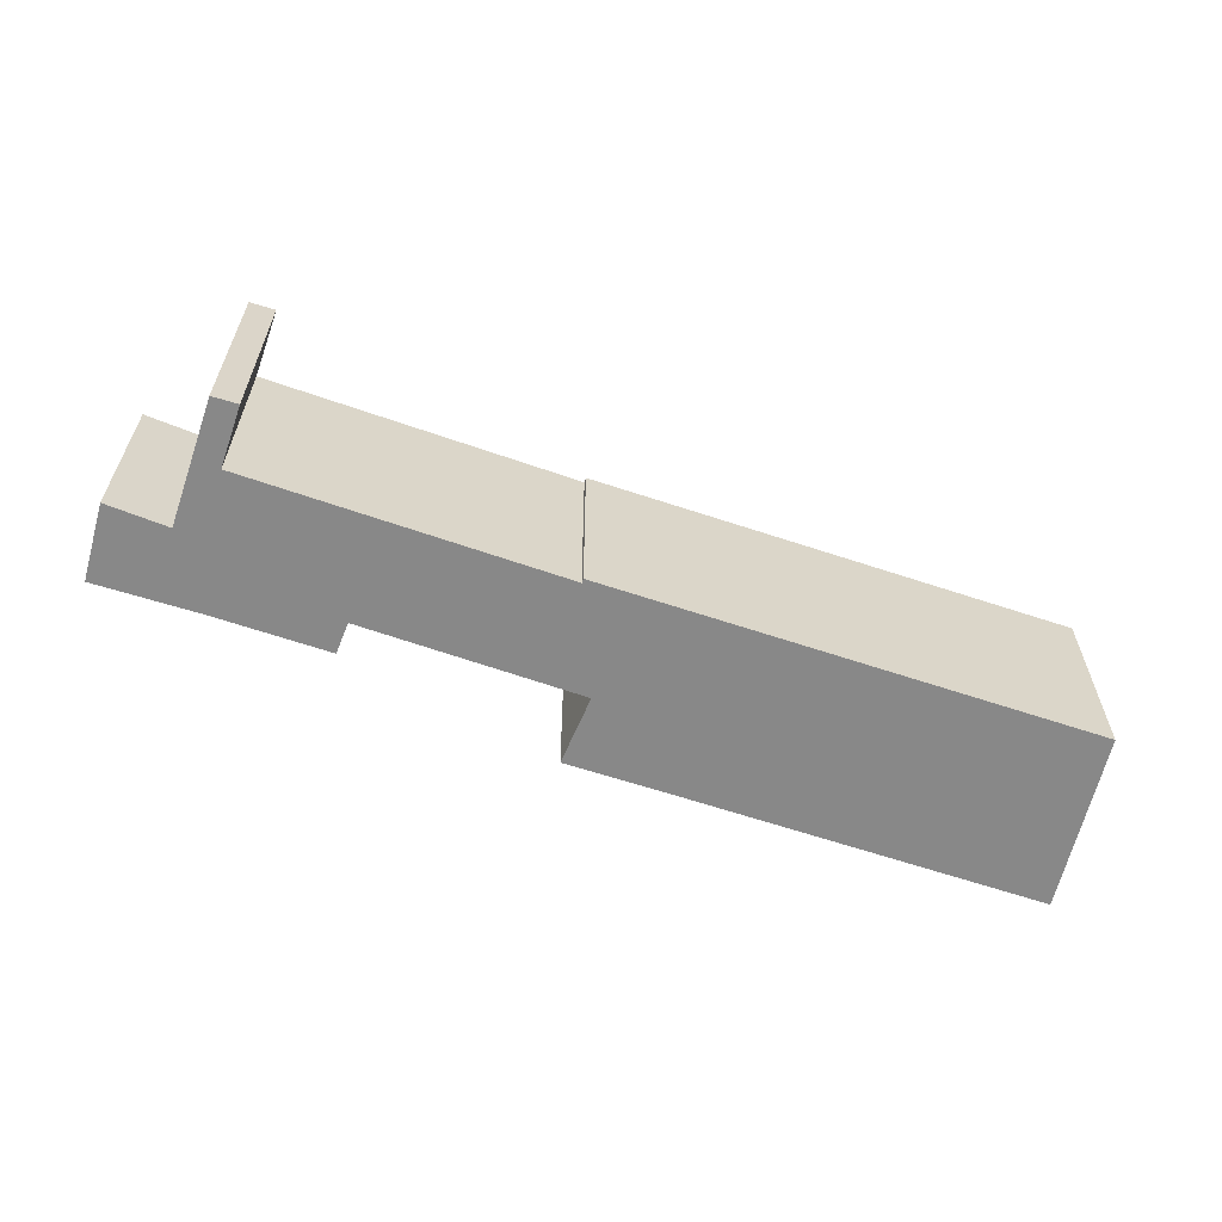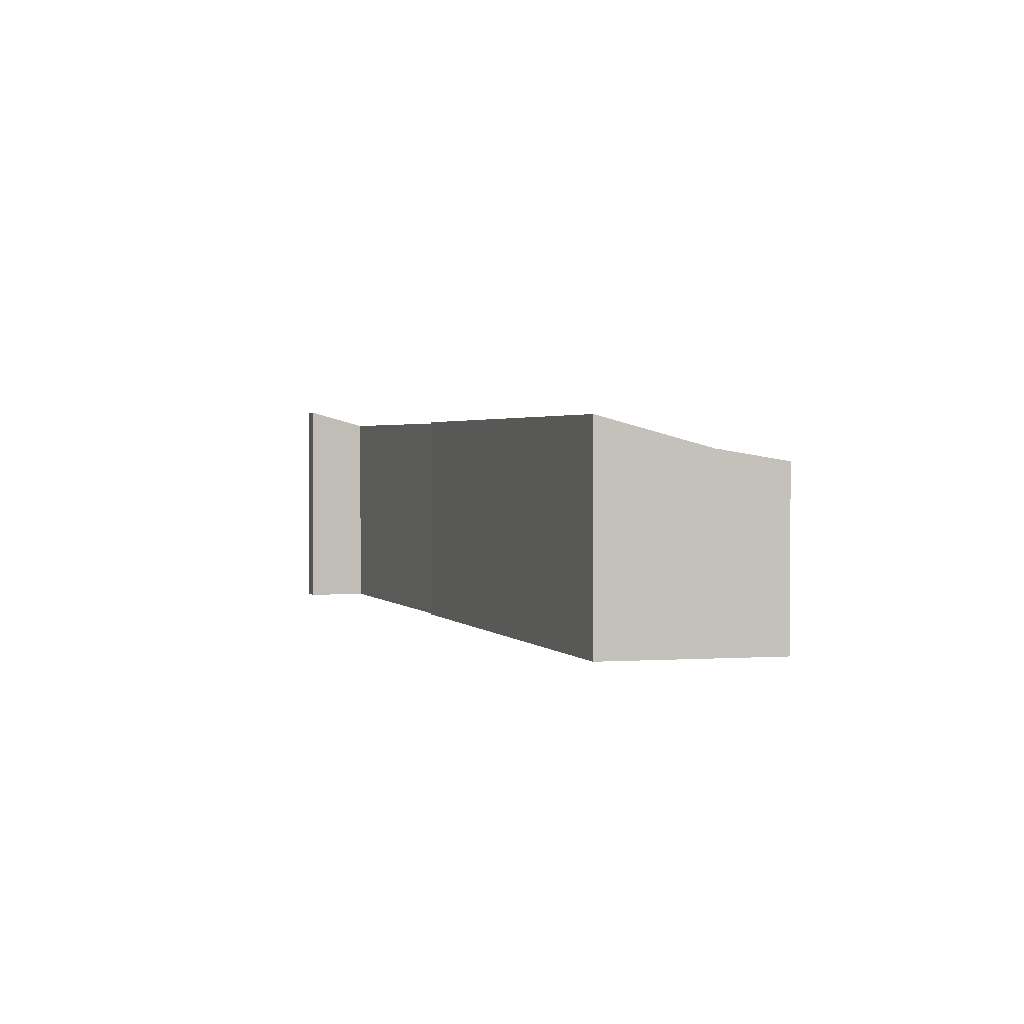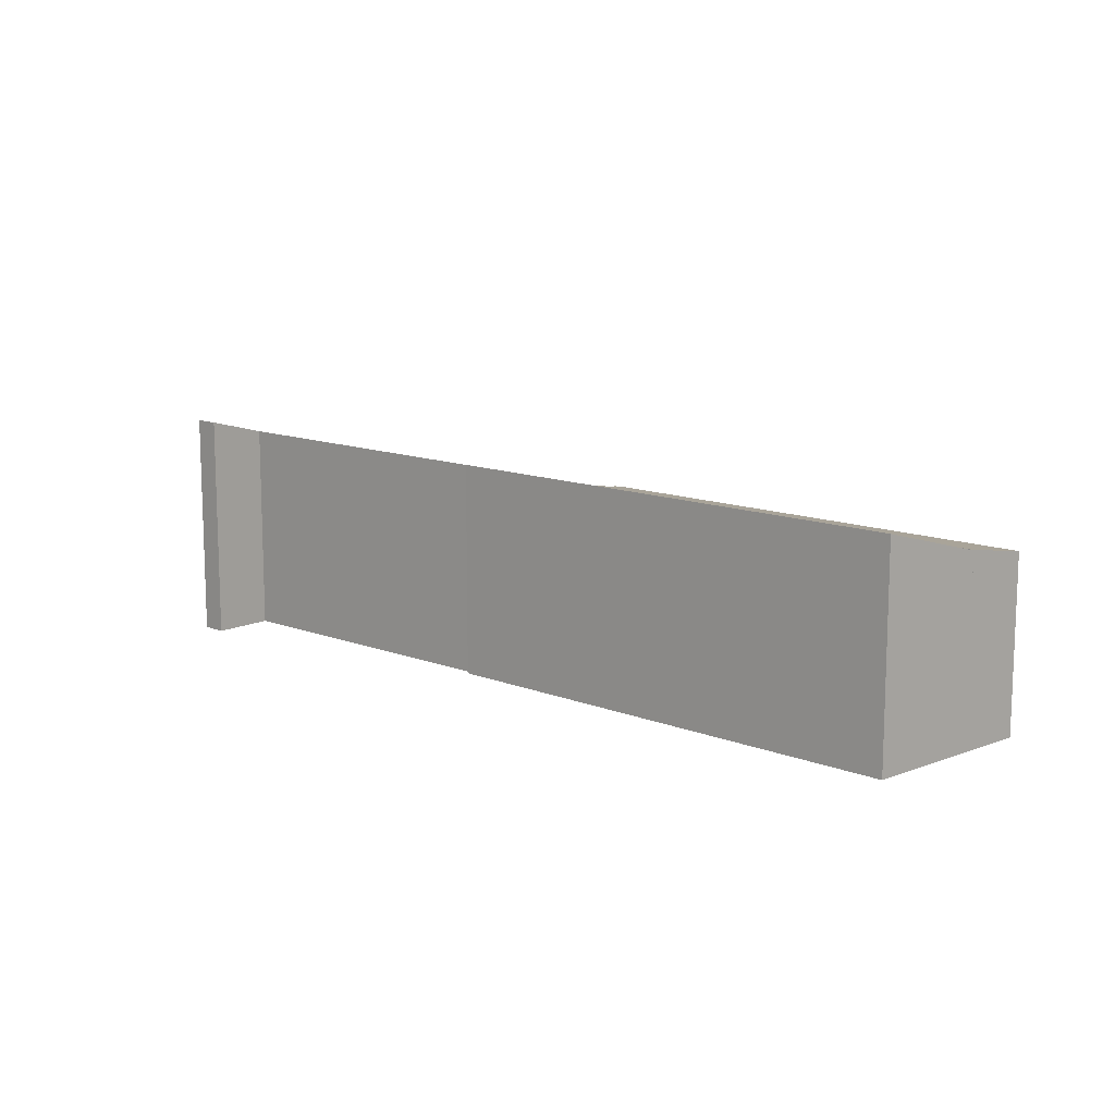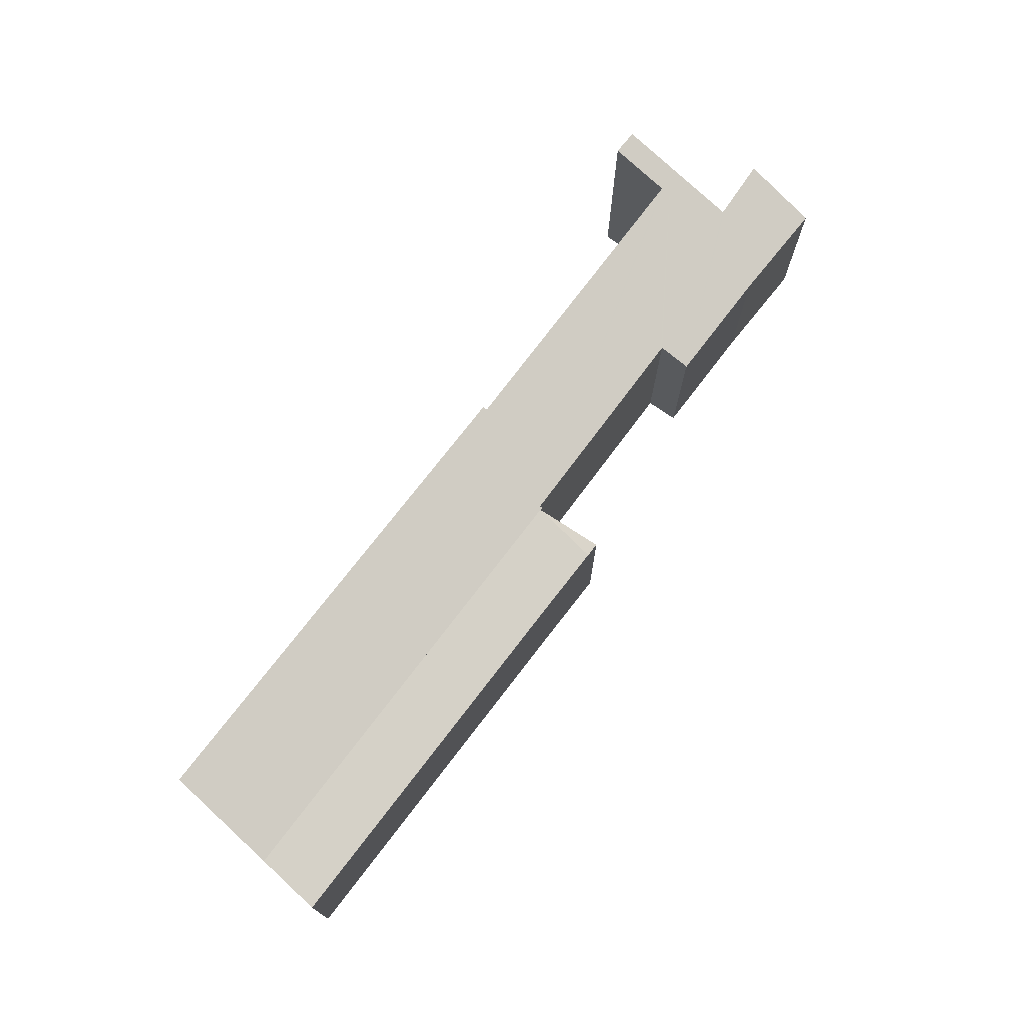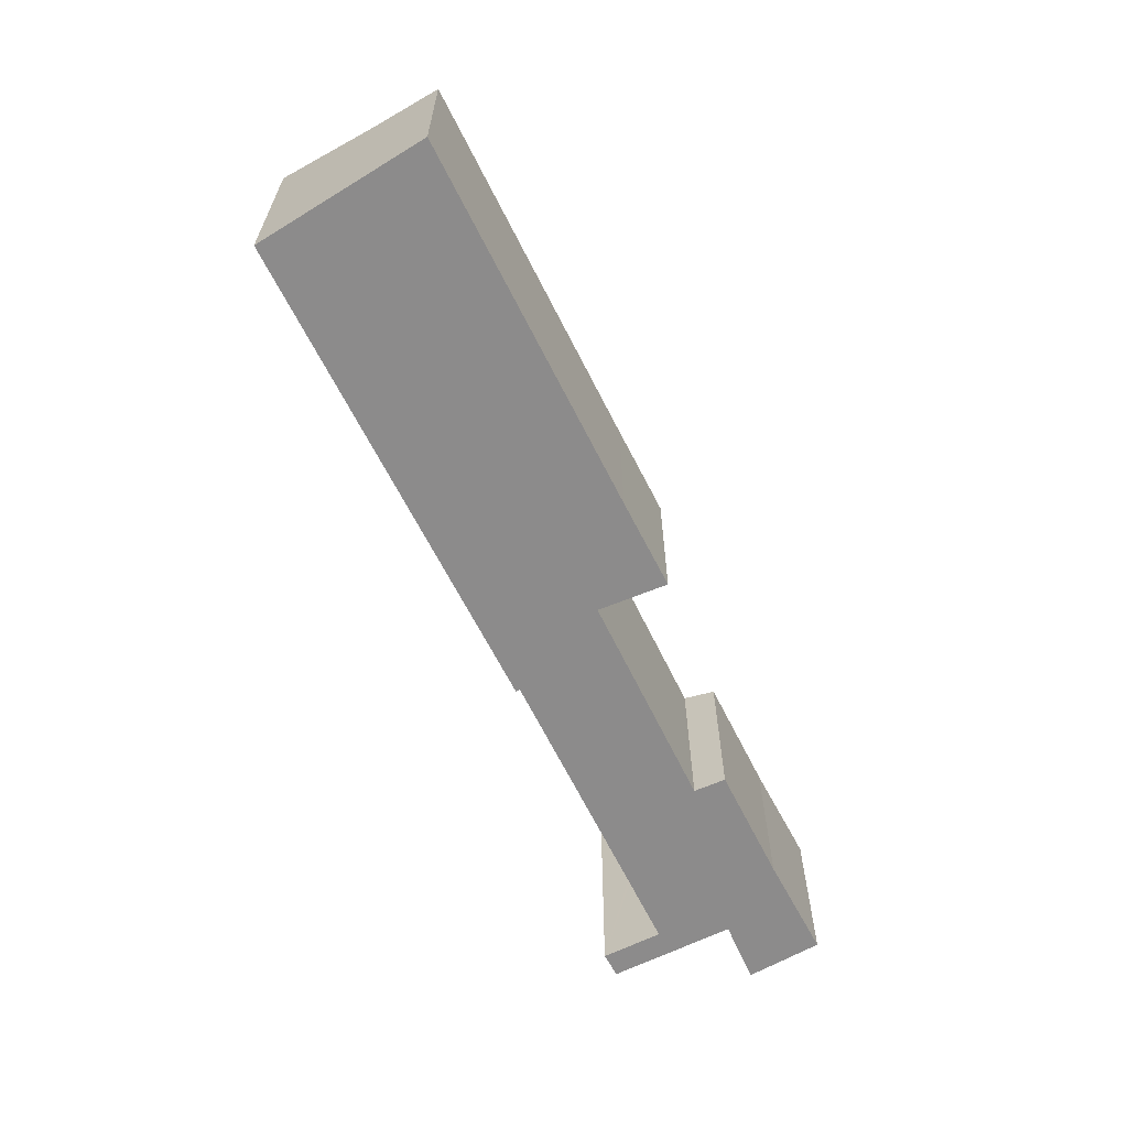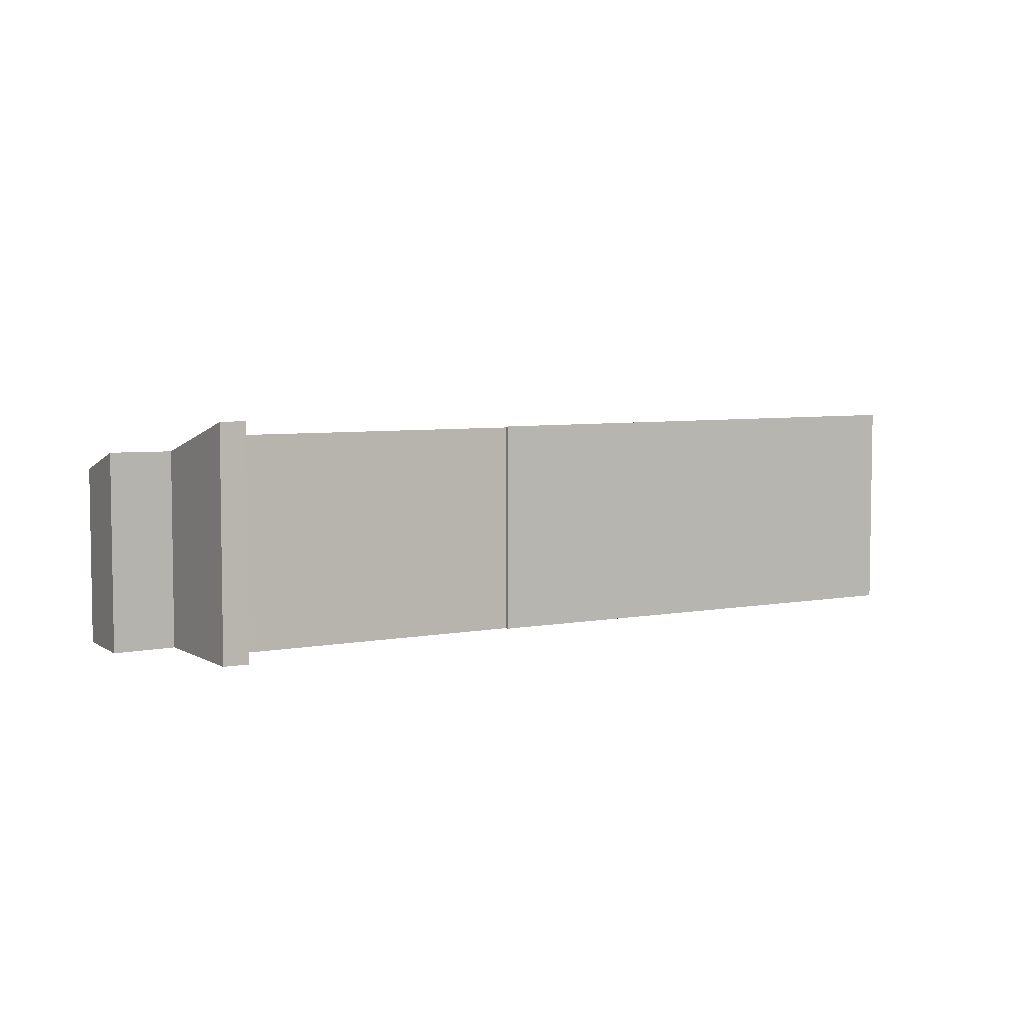
<metadata>
{"format":"obj","ext":"obj","renderer":"f3d","projection":"perspective","resolution":1024,"background":"white","views":[{"elev":-62.8,"azim":8.9,"up":"+Y"},{"elev":1.9,"azim":98.9,"up":"+Y"},{"elev":12.4,"azim":70.3,"up":"+Y"},{"elev":74.3,"azim":155.2,"up":"+Y"},{"elev":-64.0,"azim":144.3,"up":"+Y"},{"elev":5.5,"azim":-3.0,"up":"+Y"}]}
</metadata>
<code>
v  17.75 7.475 -7.914
v  16.72 7.475 -10.73
v  16.17 7.475 -10.45
v  17.85 7.475 -7.97
v  17.75 4.846e-16 -7.914
v  17.85 4.88e-16 -7.97
v  16.72 6.571e-16 -10.73
v  16.17 6.397e-16 -10.45
v  17.85 7.977 -7.97
v  19.78 7.497 -12.31
v  16.72 7.493 -10.73
v  35.58 7.965 -17.36
v  34.48 7.498 -20.03
v  35.58 1.063e-15 -17.36
v  34.48 1.226e-15 -20.03
v  19.78 7.54e-16 -12.31
v  6.309 9.934 6.516
v  6.063 9.225 3.662
v  5.214 9.302 4.437
v  6.198 9.302 3.916
v  7.311 9.943 6.022
v  1.389 8.49 3.049
v  4.063 7.622 -2.02
v  0 7.591 4.648e-16
v  8.593 7.622 -4.417
v  3.657 8.454 1.695
v  3.743 8.453 1.644
v  9.201 7.944 -3.387
v  9.31 8.002 -3.202
v  9.398 8.001 -3.25
v  17.81 7.974 -7.819
v  11.69 9.211 0.628
v  18.24 9.196 -2.907
v  17.85 7.944 -7.97
v  17.75 7.944 -7.914
v  35.58 7.944 -17.36
v  18.32 9.247 -2.74
v  19.71 9.249 -3.464
v  37.47 9.275 -12.76
v  3.743 -1.007e-16 1.644
v  6.309 -3.99e-16 6.516
v  5.214 -2.717e-16 4.437
v  18.32 1.678e-16 -2.74
v  18.24 1.78e-16 -2.907
v  17.81 4.788e-16 -7.819
v  1.389 -1.867e-16 3.049
v  0 0 0
v  7.311 -3.687e-16 6.022
v  6.063 -2.242e-16 3.662
v  11.69 -3.845e-17 0.628
v  37.47 7.814e-16 -12.76
v  19.71 2.121e-16 -3.464
v  3.657 -1.038e-16 1.695
v  6.198 -2.398e-16 3.916
v  9.31 1.961e-16 -3.202
v  8.593 2.705e-16 -4.417
v  9.201 2.074e-16 -3.387
v  9.398 1.99e-16 -3.25
v  4.063 1.237e-16 -2.02
g defaultobject
f 1 2 3
f 2 1 4
f 5 4 1
f 4 5 6
f 6 2 4
f 2 6 7
f 7 3 2
f 3 7 8
f 8 1 3
f 1 8 5
f 5 7 6
f 7 5 8
f 9 10 11
f 10 9 12
f 10 12 13
f 6 12 9
f 12 6 14
f 14 13 12
f 13 14 15
f 15 10 13
f 10 15 16
f 10 16 11
f 11 16 7
f 11 6 9
f 6 11 7
f 7 14 6
f 14 7 16
f 14 16 15
f 17 18 19
f 18 17 20
f 20 17 21
f 22 23 24
f 23 22 25
f 25 22 26
f 25 26 27
f 25 27 19
f 25 19 28
f 28 19 29
f 29 19 30
f 30 19 31
f 31 19 18
f 31 18 32
f 31 32 33
f 31 34 35
f 34 31 36
f 36 31 33
f 36 33 37
f 36 37 38
f 36 38 39
f 40 19 27
f 19 40 17
f 17 40 41
f 41 40 42
f 33 43 37
f 43 33 44
f 35 45 31
f 45 35 5
f 24 46 22
f 46 24 47
f 17 48 21
f 48 17 41
f 49 32 18
f 32 49 33
f 33 49 50
f 33 50 44
f 43 38 37
f 38 43 39
f 39 43 51
f 51 43 52
f 46 26 22
f 26 46 27
f 27 46 40
f 40 46 53
f 48 20 21
f 20 48 18
f 18 48 49
f 49 48 54
f 55 28 29
f 28 55 25
f 25 55 56
f 56 55 57
f 51 36 39
f 36 51 14
f 14 34 36
f 34 14 6
f 34 6 35
f 35 6 5
f 45 30 31
f 30 45 58
f 30 58 29
f 29 58 55
f 56 23 25
f 23 56 59
f 59 24 23
f 24 59 47
f 43 44 52
f 41 40 48
f 40 41 42
f 51 6 14
f 6 51 52
f 6 52 45
f 45 52 58
f 58 52 44
f 58 44 50
f 58 50 49
f 58 49 55
f 55 49 57
f 57 49 56
f 56 49 59
f 59 49 40
f 59 40 47
f 40 49 54
f 40 54 48
f 47 40 53
f 47 53 46
f 5 6 45

</code>
